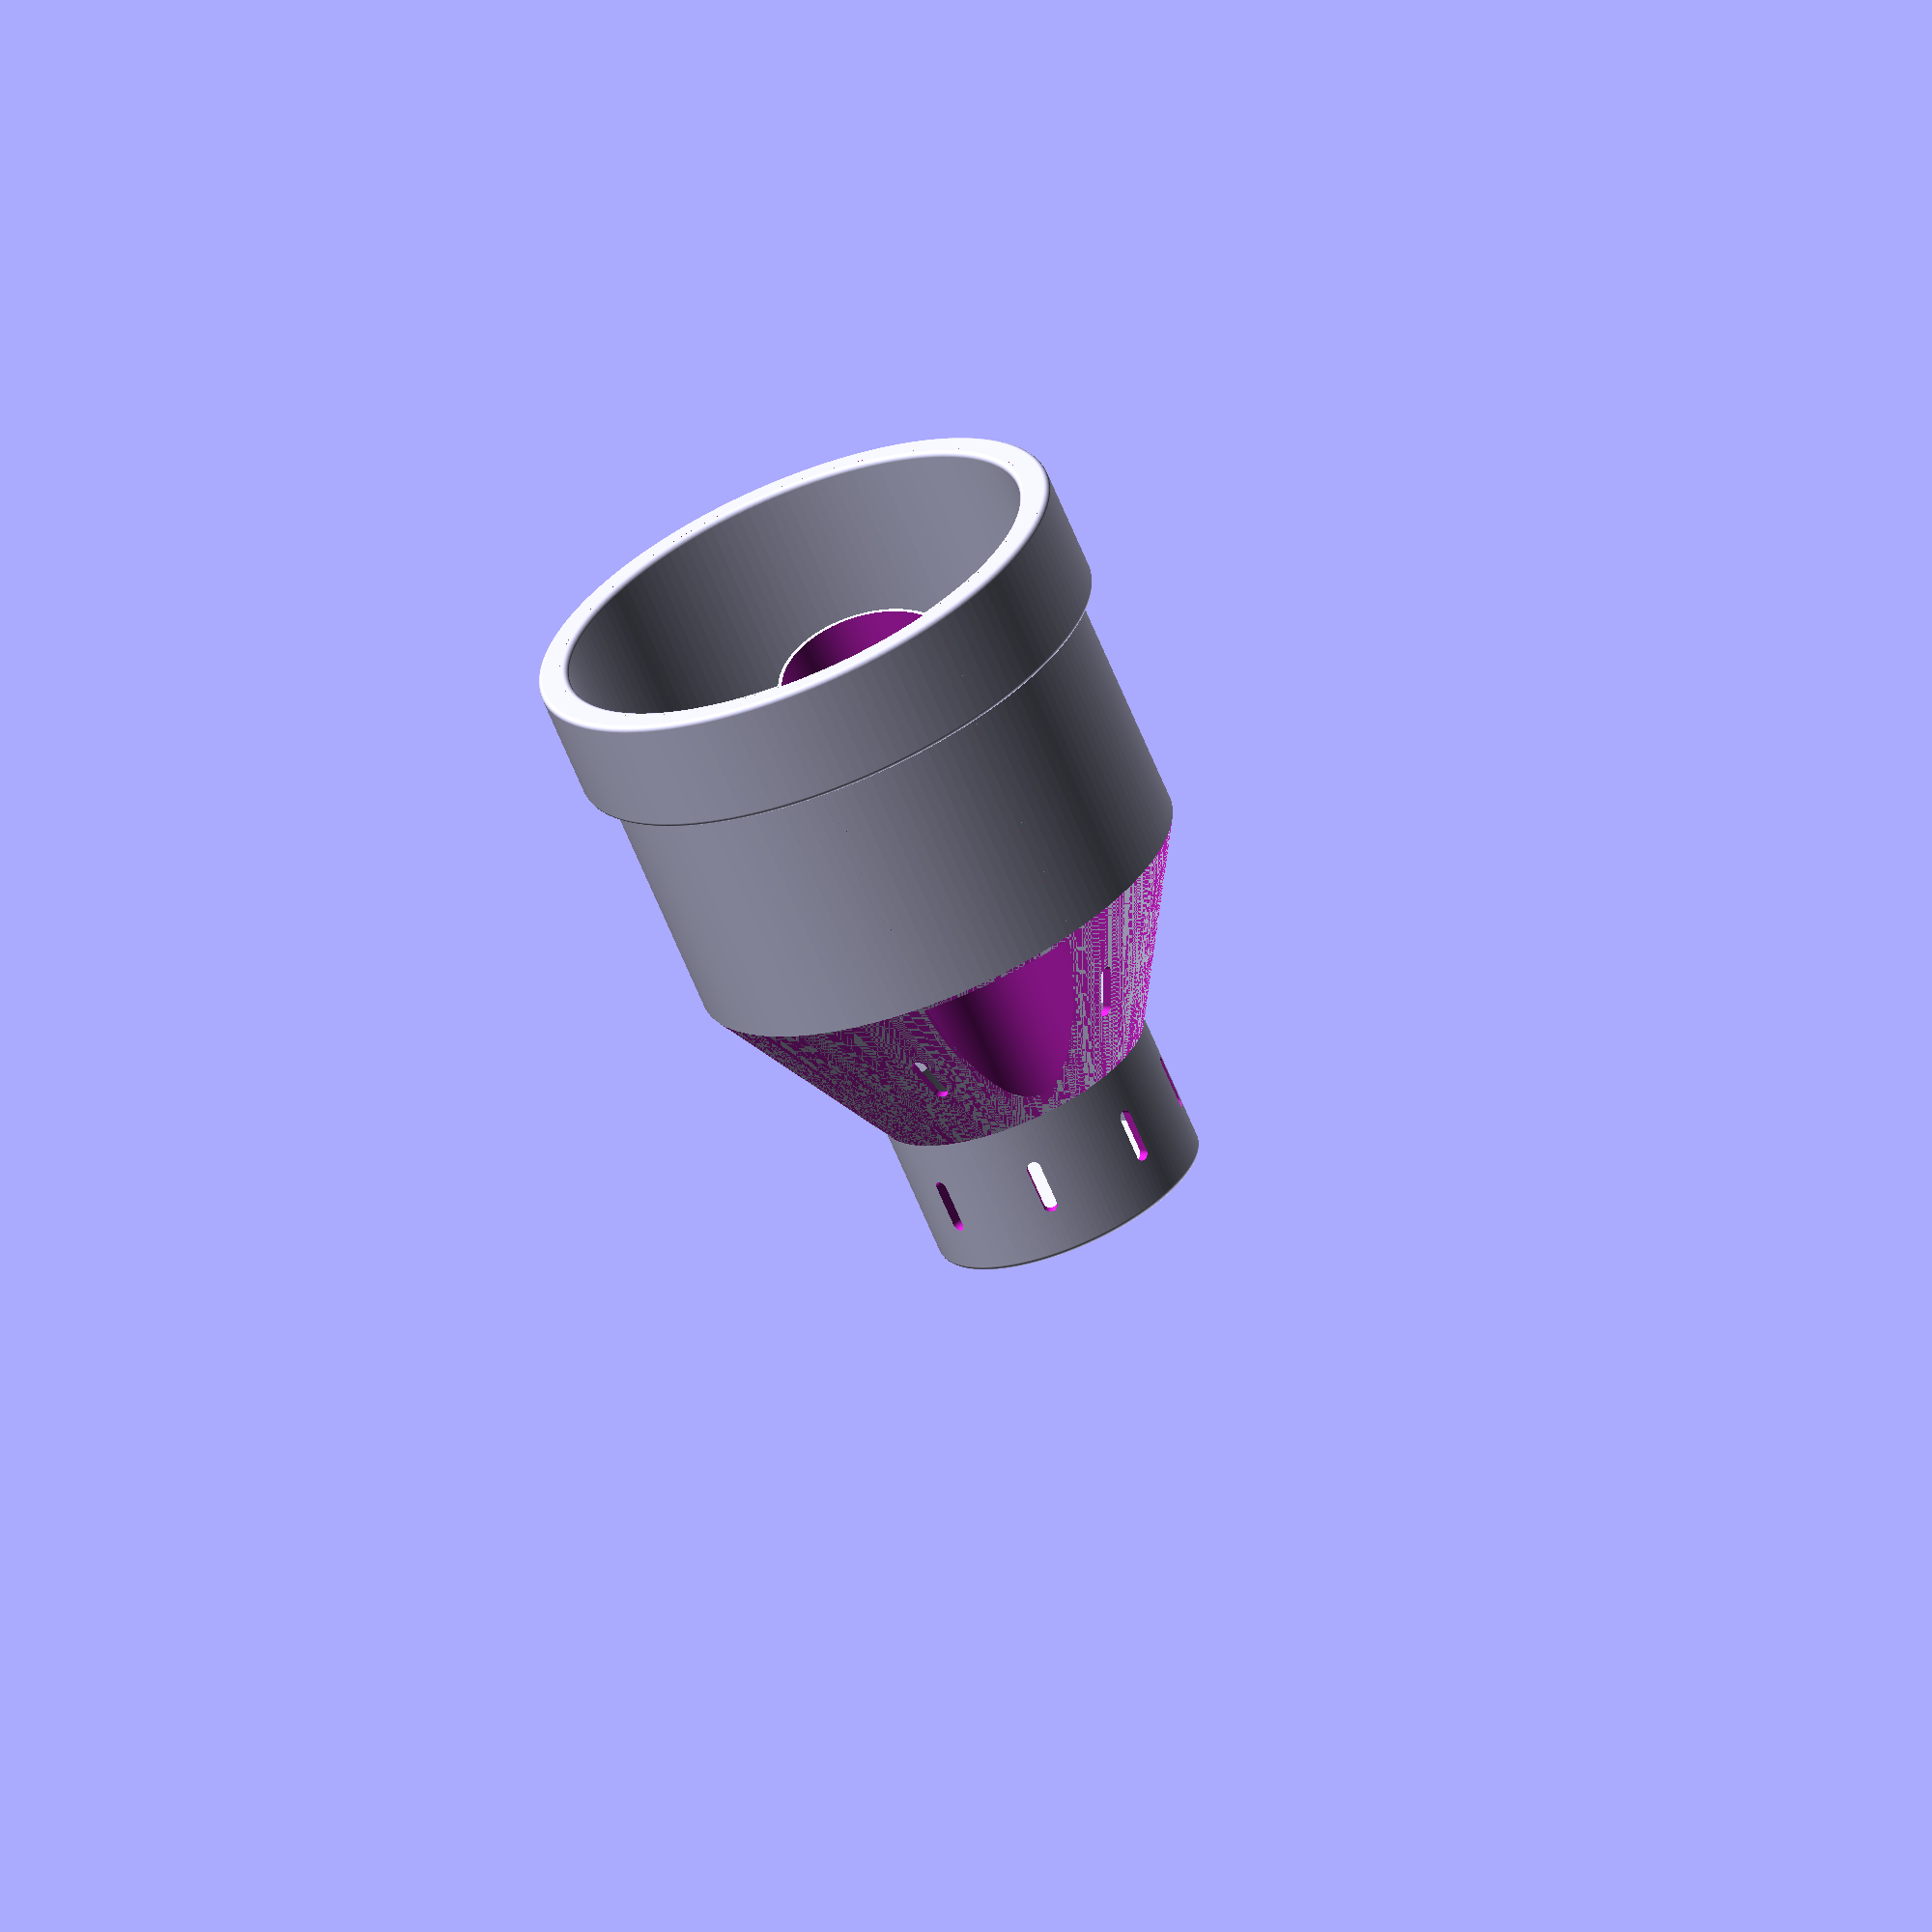
<openscad>
$fn = 150;
buffer = 20;

// adjustable parameters
d_can_upper = 73;
h_can = 100;
h_lip = 15;
thickness = 1.5;
gap = 1.5;
connect_angle = 50;
hole_width = 2;
hole_height = 6;

// calculate
d_can_lower = d_can_upper / 2;
percent_upper = 0.52;
percent_lower = 0.2;
h_can_upper = h_can * percent_upper;
h_can_lower = h_can * percent_lower;
r_can_upper = d_can_upper / 2;
r_can_lower = d_can_lower / 2;
    h_connect_lo = (1-percent_lower)*h_can;
    h_connect_up = percent_upper*h_can;

module connector_2d() {
    points = [[r_can_upper-thickness/2-gap,h_connect_up],
                [r_can_upper+thickness/2-gap,h_connect_up],
                [r_can_lower+thickness,h_connect_lo],
                [r_can_lower,h_connect_lo]];
    polygon(points);
}

module round_corners() {
    trans = [[r_can_upper-(thickness+gap)/2,0],
            [r_can_upper+(thickness+gap)/2,0],
            [r_can_upper+(thickness+gap)/2,h_lip],
            [r_can_lower+thickness/2,h_can]];
    for (i=[0:3])
        translate(trans[i])
            circle(d=thickness);
}

    
module soak_holes(n_holes,height,r) {    
    for (i=[0:n_holes]) {
        angle_offset = i*360/n_holes;
        translate([0,0,height])
            rotate([0,0,angle_offset]) scale([d_can_upper,1,1]) translate([0.5,0,0])
                union() {
                    cube([1, hole_width, hole_height], center=true);
                    for (i=[-1:2:1]) {
                        translate([0,0,i*hole_height/2])
                            rotate([0,90,0])
                                cylinder(d=hole_width,h=1,center=true);
                    }
                }
    }
}

module half_profile() {
    union() {
        // upper inner container
        translate([r_can_upper-thickness/2-gap,0])
            square([thickness, h_can_upper]);
        // upper lower  container connector
        connector_2d();
        // lower inner container side wall
        translate([r_can_lower,(1-percent_lower)*h_can])
            square([thickness, h_can_lower]);
        // lower inner container bottom
        translate([0,h_can-thickness/2])
            square([r_can_lower+thickness/2, thickness]);
        // lip
        translate([r_can_upper+gap/2,0])
            square([thickness, h_lip]);
        // container lip connector
        translate([r_can_upper-(gap+thickness)/2,-thickness/2])
            square([gap+thickness,thickness]);
        // round corners
        round_corners();
    }
}


module outer_ring_upper() {
    difference() {
        translate([0,0,(2*d_can_upper-thickness)/2])
            cube(2*d_can_upper, center=true);
        translate([0,0,(2*d_can_upper)/2])
            cylinder(d=d_can_upper-(thickness+gap/2),h=2*d_can_upper+buffer, center=true);
    }
}

module outer_ring_mid() {
    rotate_extrude() {
        points = [[r_can_upper+thickness/2-gap,h_connect_up],
                    [r_can_lower+thickness,h_connect_lo],
                    [r_can_upper+thickness/2-gap,h_connect_lo]];
        polygon(points);
    }
}

module watering_hole_shell() {
    r = 1.15*d_can_lower;
    angle = 30;
    h_water = (1-percent_lower)*h_can;
    difference() {
        // watering tube
        translate([r*cos(angle),r*sin(angle),-thickness/2])
            rotate([0,0,angle]) scale([1.15,0.7,1])
                difference() {
                    cylinder(d=d_can_lower, h=h_water);
                    translate([0,0,-buffer/2])
                        cylinder(d=d_can_lower-thickness, h=h_water+buffer);
                }
        // trim outside upper container
        translate([0,0,-buffer/2])
            outer_ring_upper();
        // trim outside mid container
        translate([0,0,0])
            outer_ring_mid();
    }
}

module watering_hole() {
    r = 1.15*d_can_lower;
    angle = 30;
    h_water = (1-percent_lower)*h_can;
    difference() {
        // watering tube
        translate([r*cos(angle),r*sin(angle),-thickness/2])
            rotate([0,0,angle]) scale([1.15,0.7,1])
                translate([0,0,-buffer/2])
                    cylinder(d=d_can_lower-thickness, h=h_water+buffer);
        // trim outside upper container
        translate([0,0,-buffer])
            outer_ring_upper();
    }
}

difference() {
    rotate_extrude()
        half_profile();
    soak_holes(8, h_can-h_can_lower/2);
    soak_holes(6, (h_can+h_can_upper-h_can_lower)/2);
    watering_hole();
}
watering_hole_shell();

</openscad>
<views>
elev=246.7 azim=315.6 roll=337.5 proj=o view=wireframe
</views>
